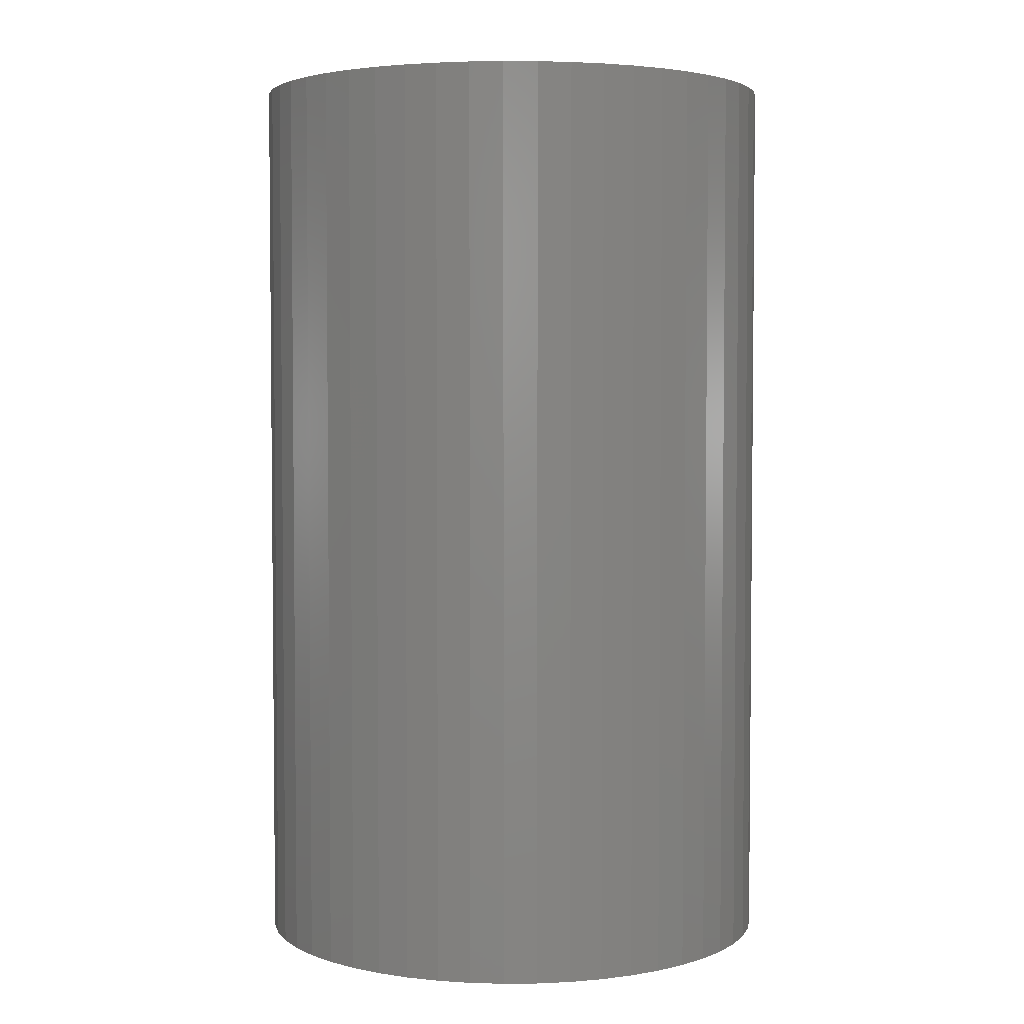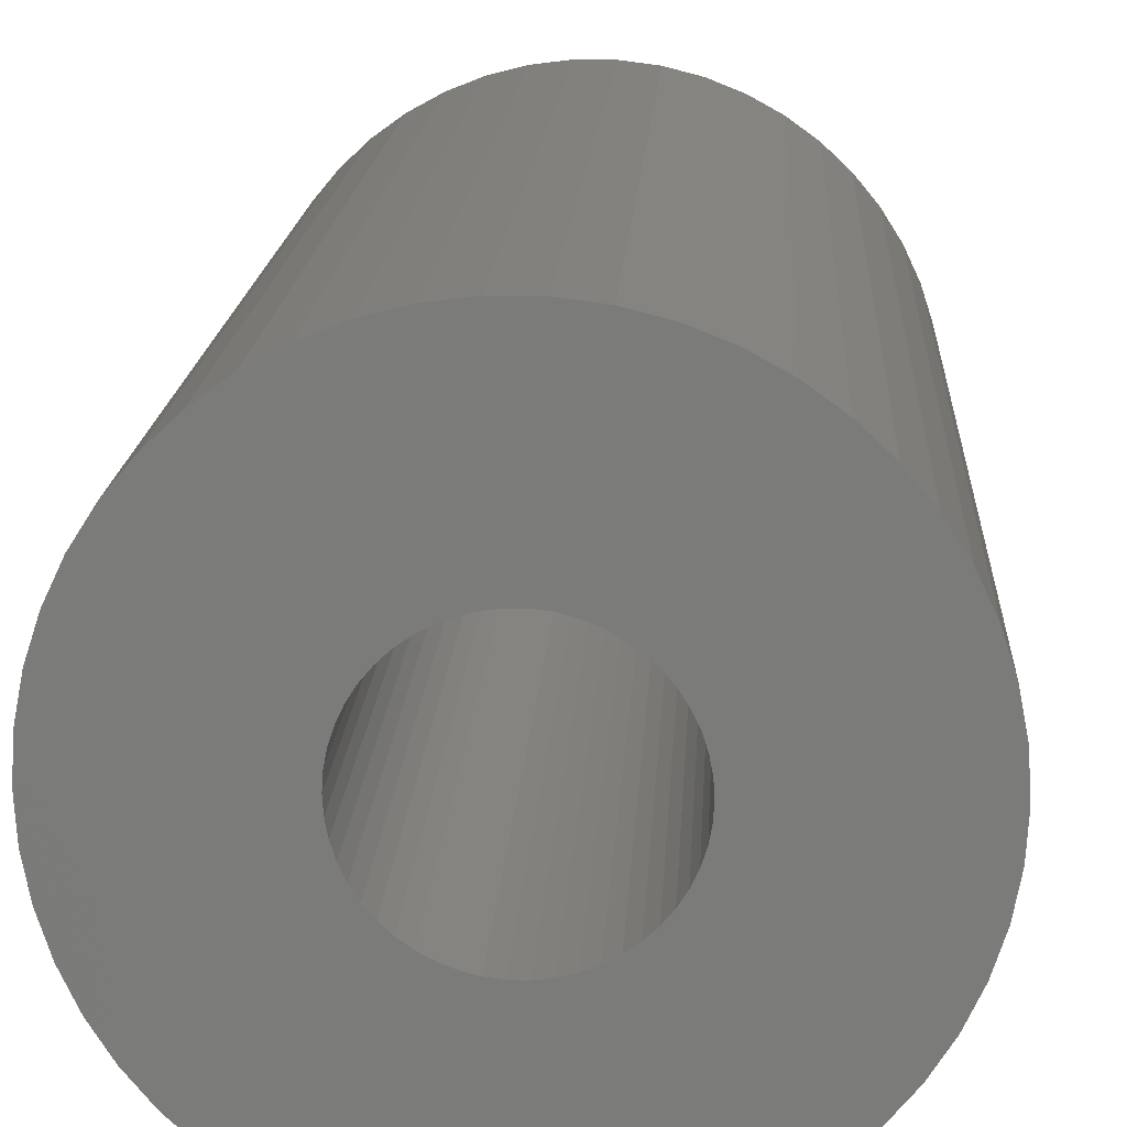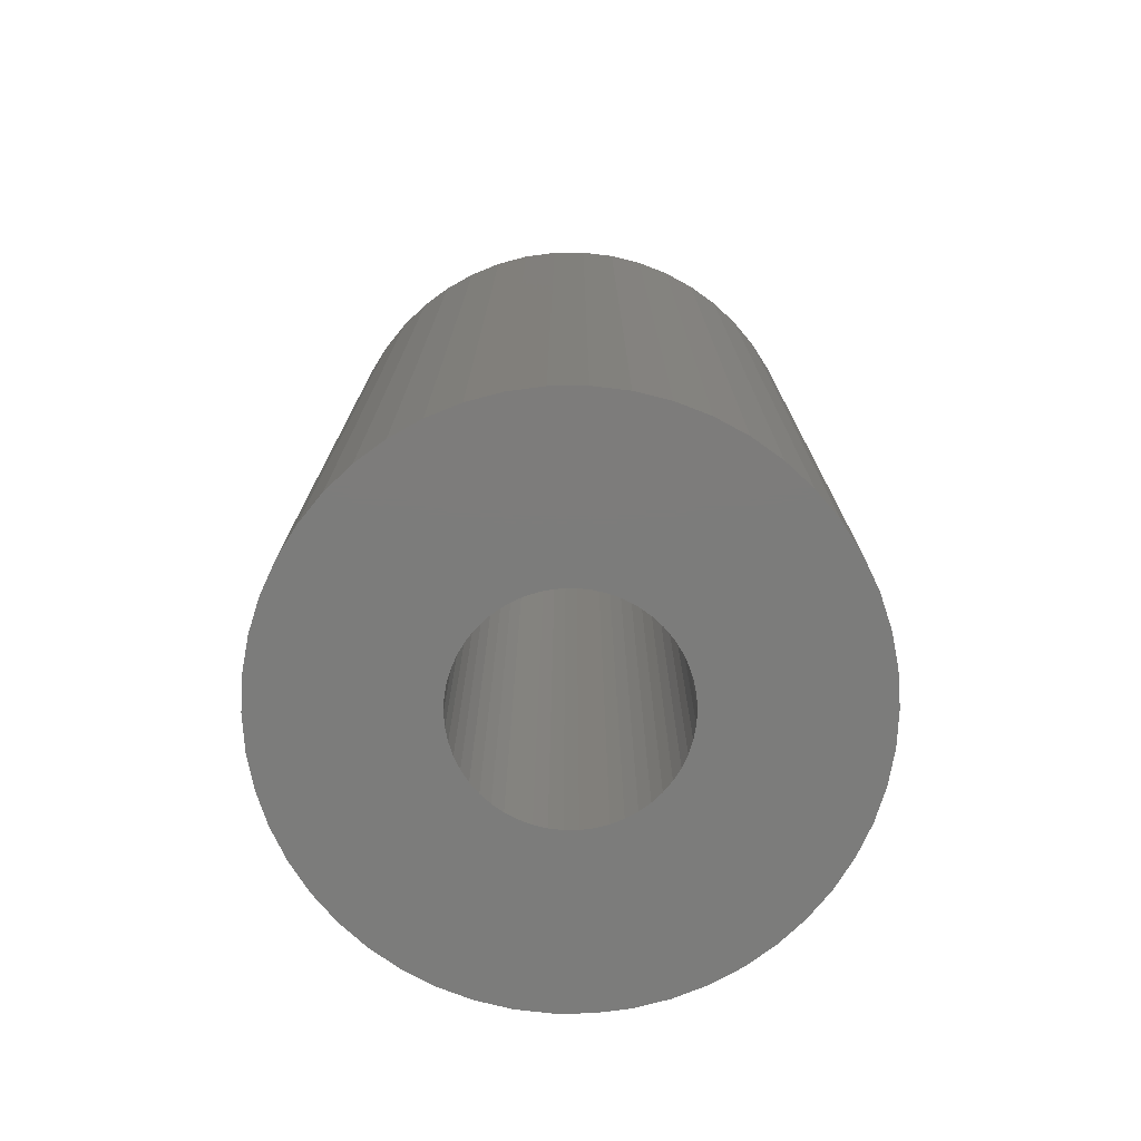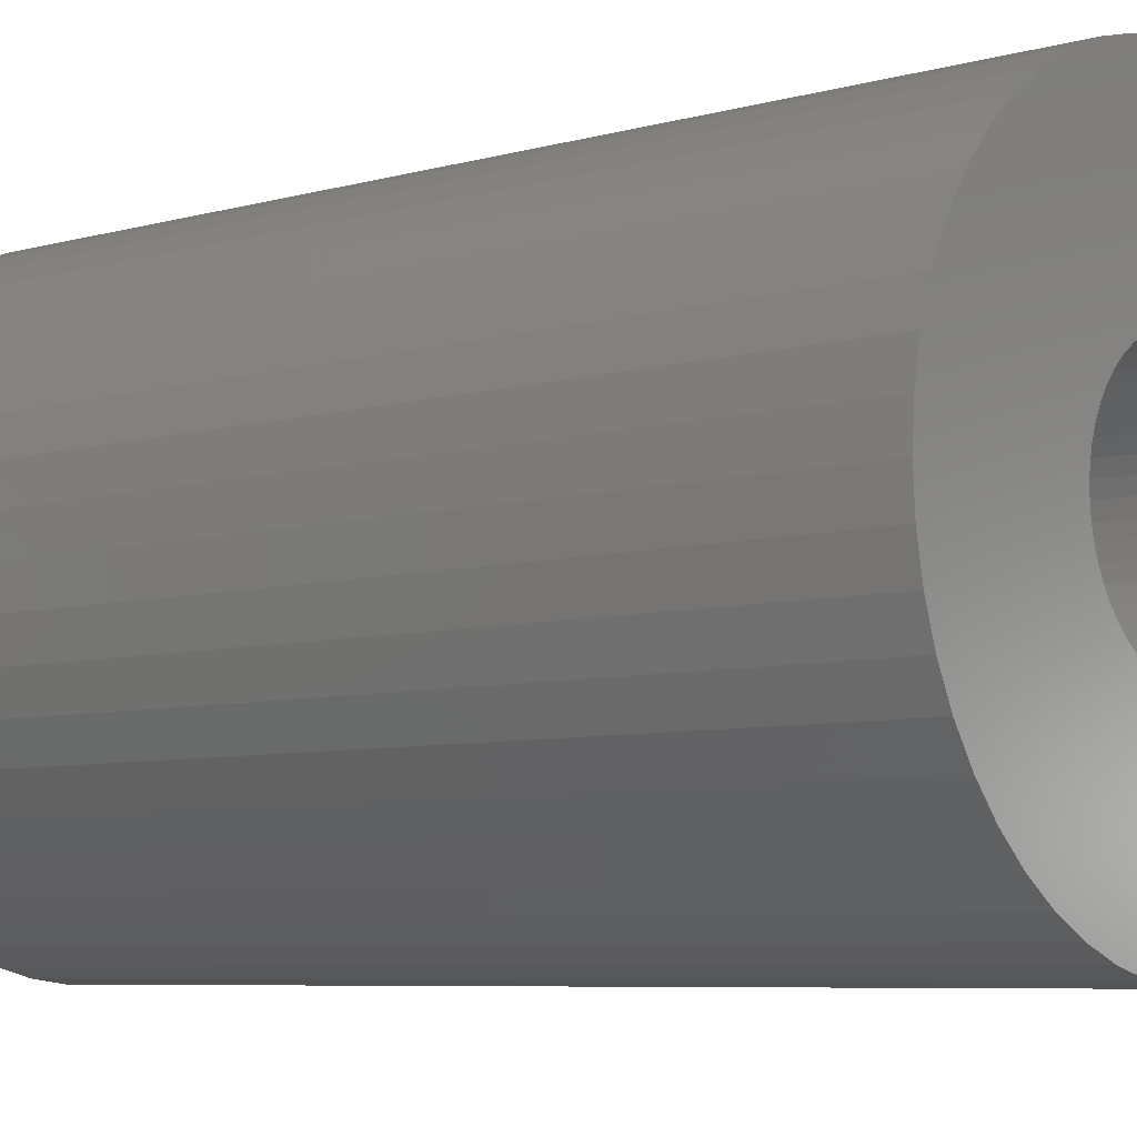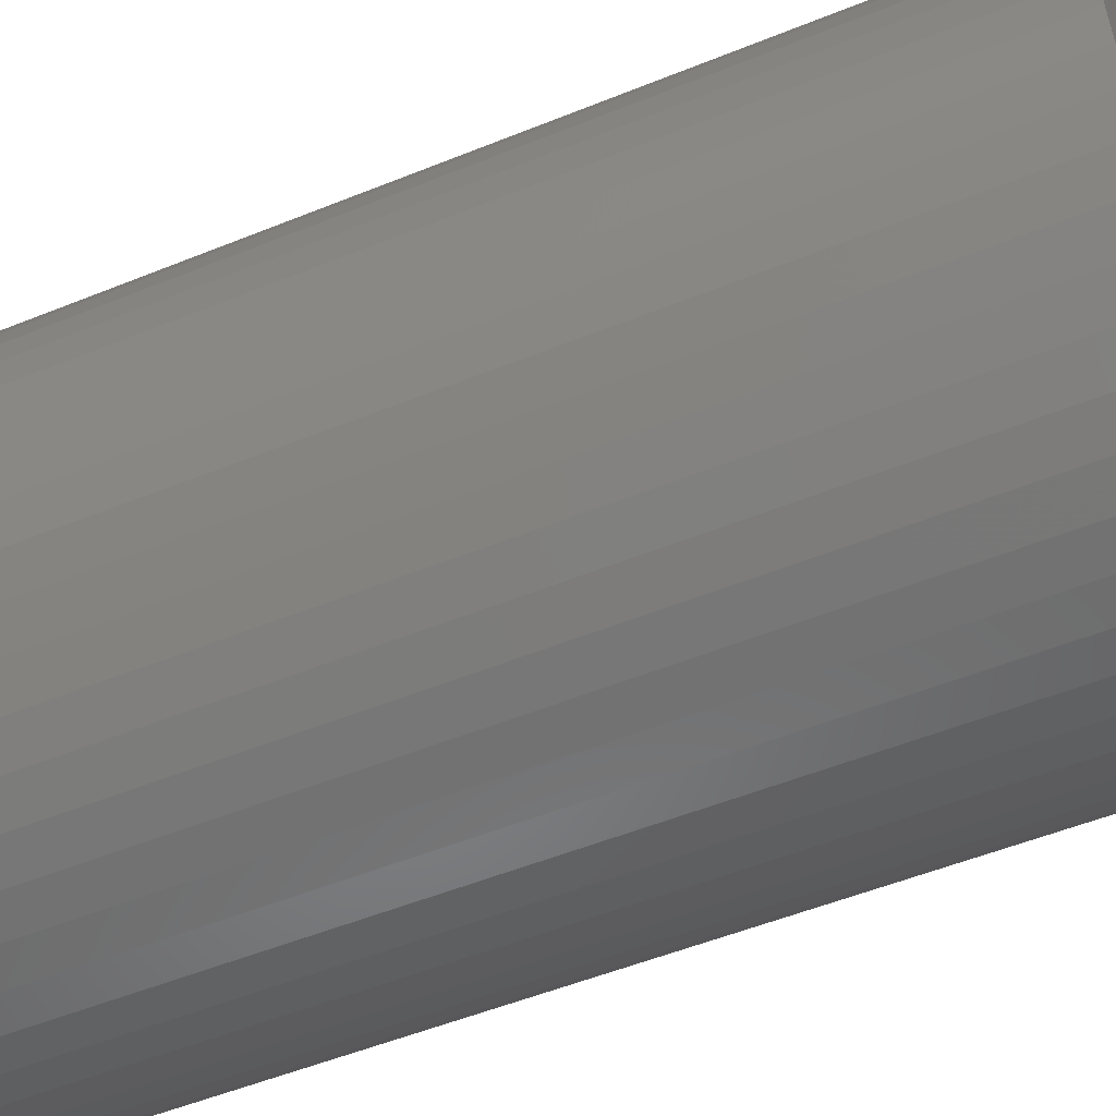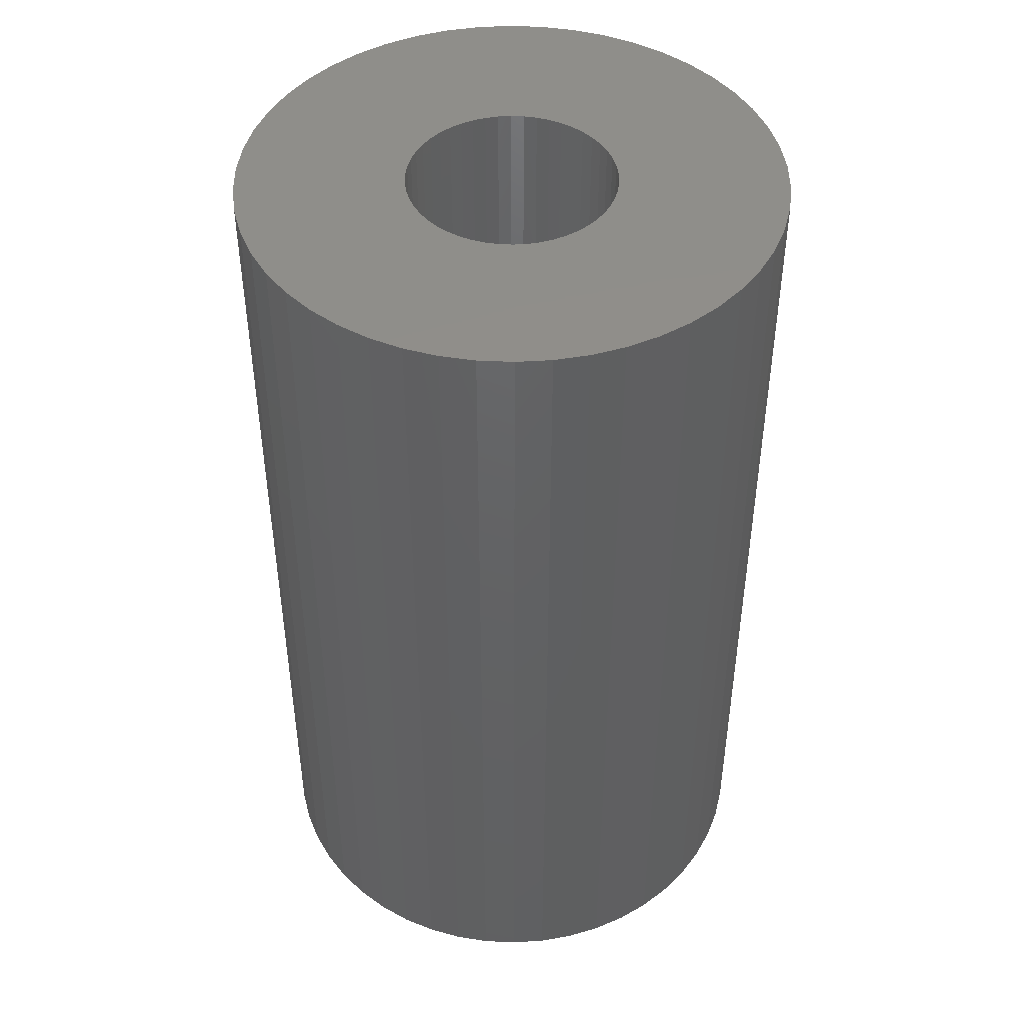
<metadata>
{"format":"stl","ext":"stl","renderer":"f3d","projection":"perspective","resolution":1024,"background":"white","views":[{"elev":3.6,"azim":34.2,"up":"+Z"},{"elev":15.5,"azim":-177.0,"up":"+Y"},{"elev":-75.6,"azim":36.4,"up":"+Z"},{"elev":-6.4,"azim":-49.3,"up":"+Y"},{"elev":-52.2,"azim":113.7,"up":"+Y"},{"elev":45.5,"azim":-76.1,"up":"+Z"}]}
</metadata>
<code>
# stl→obj: 200 verts, 400 faces
v 3.5 0 6
v 3.472 0.4387 -6
v 3.472 0.4387 6
v 3.5 0 -6
v -3.5 0 -6
v -3.472 0.4387 6
v -3.472 0.4387 -6
v -3.5 0 6
v 0.2198 3.493 -6
v -0.2198 3.493 6
v 0.2198 3.493 6
v -0.2198 3.493 -6
v 2.551 2.396 -6
v 2.231 2.697 6
v 2.551 2.396 6
v 2.231 2.697 -6
v -2.231 2.697 -6
v -2.551 2.396 6
v -2.231 2.697 6
v -2.551 2.396 -6
v -1.082 3.329 -6
v -1.49 3.167 6
v -1.082 3.329 6
v -1.49 3.167 -6
v 3.254 1.288 6
v 3.067 1.686 -6
v 3.067 1.686 6
v 3.254 1.288 -6
v 3.39 0.8704 -6
v 3.39 0.8704 6
v 2.832 2.057 -6
v 2.832 2.057 6
v 1.49 3.167 -6
v 1.082 3.329 6
v 1.49 3.167 6
v 1.082 3.329 -6
v 1.875 2.955 6
v 1.875 2.955 -6
v -3.067 1.686 -6
v -2.832 2.057 6
v -2.832 2.057 -6
v -3.067 1.686 6
v -3.39 0.8704 -6
v -3.254 1.288 6
v -3.254 1.288 -6
v -3.39 0.8704 6
v -1.875 2.955 -6
v -1.875 2.955 6
v -0.6558 3.438 6
v -0.6558 3.438 -6
v 3.472 -0.4387 6
v 3.472 -0.4387 -6
v -1.082 -3.329 -6
v -0.6558 -3.438 6
v -1.082 -3.329 6
v -0.6558 -3.438 -6
v -3.067 -1.686 -6
v -3.254 -1.288 6
v -3.254 -1.288 -6
v -3.067 -1.686 6
v 0.2198 -3.493 -6
v 0.6558 -3.438 6
v 0.2198 -3.493 6
v 0.6558 -3.438 -6
v 0.6558 3.438 6
v 0.6558 3.438 -6
v 3.254 -1.288 6
v 3.39 -0.8704 -6
v 3.39 -0.8704 6
v 3.254 -1.288 -6
v -3.39 -0.8704 6
v -3.39 -0.8704 -6
v 1.082 -3.329 -6
v 1.49 -3.167 6
v 1.082 -3.329 6
v 1.49 -3.167 -6
v 1.35 0 6
v 1.339 0.1692 6
v 1.308 0.3357 6
v 1.339 -0.1692 6
v 1.255 0.497 6
v 1.183 0.6504 6
v 1.308 -0.3357 6
v 1.092 0.7935 6
v 0.9841 0.9241 6
v 1.255 -0.497 6
v 0.8605 1.04 6
v 3.067 -1.686 6
v 0.7234 1.14 6
v 1.183 -0.6504 6
v 2.832 -2.057 6
v 0.5748 1.222 6
v 0.4172 1.284 6
v 0.253 1.326 6
v 0.08477 1.347 6
v -0.08477 1.347 6
v -0.253 1.326 6
v -0.4172 1.284 6
v -0.5748 1.222 6
v -0.7234 1.14 6
v -0.8605 1.04 6
v -0.9841 0.9241 6
v -1.092 0.7935 6
v -1.183 0.6504 6
v 1.092 -0.7935 6
v 2.551 -2.396 6
v 0.9841 -0.9241 6
v 2.231 -2.697 6
v 0.8605 -1.04 6
v 1.875 -2.955 6
v 0.7234 -1.14 6
v 0.5748 -1.222 6
v 0.4172 -1.284 6
v 0.253 -1.326 6
v 0.08477 -1.347 6
v -0.08477 -1.347 6
v -0.2198 -3.493 6
v -0.253 -1.326 6
v -0.4172 -1.284 6
v -0.5748 -1.222 6
v -1.49 -3.167 6
v -0.7234 -1.14 6
v -1.875 -2.955 6
v -0.8605 -1.04 6
v -2.231 -2.697 6
v -0.9841 -0.9241 6
v -2.551 -2.396 6
v -1.092 -0.7935 6
v -2.832 -2.057 6
v -1.183 -0.6504 6
v -1.255 -0.497 6
v -1.308 -0.3357 6
v -1.339 -0.1692 6
v -3.472 -0.4387 6
v -1.35 0 6
v -1.255 0.497 6
v -1.308 0.3357 6
v -1.339 0.1692 6
v 2.231 -2.697 -6
v 2.551 -2.396 -6
v 3.067 -1.686 -6
v 2.832 -2.057 -6
v -0.2198 -3.493 -6
v -1.49 -3.167 -6
v -2.551 -2.396 -6
v -2.832 -2.057 -6
v -3.472 -0.4387 -6
v 1.35 0 -6
v 1.339 -0.1692 -6
v 1.308 -0.3357 -6
v 1.339 0.1692 -6
v 1.255 -0.497 -6
v 1.183 -0.6504 -6
v 1.308 0.3357 -6
v 1.092 -0.7935 -6
v 0.9841 -0.9241 -6
v 1.255 0.497 -6
v 0.8605 -1.04 -6
v 1.875 -2.955 -6
v 0.7234 -1.14 -6
v 1.183 0.6504 -6
v 0.5748 -1.222 -6
v 0.4172 -1.284 -6
v 0.253 -1.326 -6
v 0.08477 -1.347 -6
v -0.08477 -1.347 -6
v -0.253 -1.326 -6
v -0.4172 -1.284 -6
v -0.5748 -1.222 -6
v -0.7234 -1.14 -6
v -1.875 -2.955 -6
v -0.8605 -1.04 -6
v -2.231 -2.697 -6
v -0.9841 -0.9241 -6
v -1.092 -0.7935 -6
v -1.183 -0.6504 -6
v 1.092 0.7935 -6
v 0.9841 0.9241 -6
v 0.8605 1.04 -6
v 0.7234 1.14 -6
v 0.5748 1.222 -6
v 0.4172 1.284 -6
v 0.253 1.326 -6
v 0.08477 1.347 -6
v -0.08477 1.347 -6
v -0.253 1.326 -6
v -0.4172 1.284 -6
v -0.5748 1.222 -6
v -0.7234 1.14 -6
v -0.8605 1.04 -6
v -0.9841 0.9241 -6
v -1.092 0.7935 -6
v -1.183 0.6504 -6
v -1.255 0.497 -6
v -1.308 0.3357 -6
v -1.339 0.1692 -6
v -1.35 0 -6
v -1.255 -0.497 -6
v -1.308 -0.3357 -6
v -1.339 -0.1692 -6
f 1 2 3
f 2 1 4
f 5 6 7
f 6 5 8
f 9 10 11
f 10 9 12
f 13 14 15
f 14 13 16
f 17 18 19
f 18 17 20
f 21 22 23
f 22 21 24
f 25 26 27
f 26 25 28
f 3 29 30
f 29 3 2
f 27 31 32
f 31 27 26
f 33 34 35
f 34 33 36
f 16 37 14
f 37 16 38
f 39 40 41
f 40 39 42
f 41 18 20
f 18 41 40
f 43 44 45
f 44 43 46
f 47 19 48
f 19 47 17
f 12 49 10
f 49 12 50
f 51 4 1
f 4 51 52
f 53 54 55
f 54 53 56
f 57 58 59
f 58 57 60
f 61 62 63
f 62 61 64
f 30 28 25
f 28 30 29
f 32 13 15
f 13 32 31
f 36 65 34
f 65 36 66
f 66 11 65
f 11 66 9
f 38 35 37
f 35 38 33
f 45 42 39
f 42 45 44
f 50 23 49
f 23 50 21
f 67 68 69
f 68 67 70
f 69 52 51
f 52 69 68
f 59 71 72
f 71 59 58
f 73 74 75
f 74 73 76
f 64 75 62
f 75 64 73
f 77 1 3
f 78 3 30
f 1 77 51
f 79 30 25
f 80 51 77
f 81 25 27
f 51 80 69
f 82 27 32
f 83 69 80
f 84 32 15
f 69 83 67
f 85 15 14
f 86 67 83
f 87 14 37
f 67 86 88
f 89 37 35
f 90 88 86
f 88 90 91
f 3 78 77
f 30 79 78
f 25 81 79
f 27 82 81
f 32 84 82
f 92 35 34
f 15 85 84
f 14 87 85
f 37 89 87
f 93 34 65
f 35 92 89
f 34 93 92
f 65 94 93
f 11 94 65
f 11 95 94
f 11 96 95
f 10 96 11
f 10 97 96
f 49 97 10
f 97 49 98
f 23 98 49
f 98 23 99
f 22 99 23
f 99 22 100
f 48 100 22
f 100 48 101
f 19 101 48
f 101 19 102
f 18 102 19
f 102 18 103
f 103 40 104
f 40 103 18
f 105 91 90
f 91 105 106
f 107 106 105
f 106 107 108
f 109 108 107
f 108 109 110
f 111 110 109
f 110 111 74
f 112 74 111
f 74 112 75
f 113 75 112
f 75 113 62
f 114 62 113
f 114 63 62
f 115 63 114
f 116 63 115
f 116 117 63
f 118 117 116
f 54 118 119
f 55 119 120
f 118 54 117
f 121 120 122
f 123 122 124
f 125 124 126
f 119 55 54
f 127 126 128
f 129 128 130
f 60 130 131
f 58 131 132
f 71 132 133
f 120 121 55
f 134 133 135
f 42 104 40
f 104 42 136
f 122 123 121
f 44 136 42
f 124 125 123
f 136 44 137
f 126 127 125
f 46 137 44
f 128 129 127
f 137 46 138
f 130 60 129
f 6 138 46
f 131 58 60
f 138 6 135
f 132 71 58
f 8 135 6
f 133 134 71
f 135 8 134
f 7 46 43
f 46 7 6
f 24 48 22
f 48 24 47
f 139 106 108
f 106 139 140
f 91 141 88
f 141 91 142
f 143 63 117
f 63 143 61
f 144 55 121
f 55 144 53
f 145 129 146
f 129 145 127
f 147 8 5
f 8 147 134
f 148 4 52
f 149 52 68
f 4 148 2
f 150 68 70
f 151 2 148
f 152 70 141
f 2 151 29
f 153 141 142
f 154 29 151
f 155 142 140
f 29 154 28
f 156 140 139
f 157 28 154
f 158 139 159
f 28 157 26
f 160 159 76
f 161 26 157
f 26 161 31
f 52 149 148
f 68 150 149
f 70 152 150
f 141 153 152
f 142 155 153
f 162 76 73
f 140 156 155
f 139 158 156
f 159 160 158
f 163 73 64
f 76 162 160
f 73 163 162
f 64 164 163
f 61 164 64
f 61 165 164
f 61 166 165
f 143 166 61
f 143 167 166
f 56 167 143
f 167 56 168
f 53 168 56
f 168 53 169
f 144 169 53
f 169 144 170
f 171 170 144
f 170 171 172
f 173 172 171
f 172 173 174
f 145 174 173
f 174 145 175
f 175 146 176
f 146 175 145
f 177 31 161
f 31 177 13
f 178 13 177
f 13 178 16
f 179 16 178
f 16 179 38
f 180 38 179
f 38 180 33
f 181 33 180
f 33 181 36
f 182 36 181
f 36 182 66
f 183 66 182
f 183 9 66
f 184 9 183
f 185 9 184
f 185 12 9
f 186 12 185
f 50 186 187
f 21 187 188
f 186 50 12
f 24 188 189
f 47 189 190
f 17 190 191
f 187 21 50
f 20 191 192
f 41 192 193
f 39 193 194
f 45 194 195
f 43 195 196
f 188 24 21
f 7 196 197
f 57 176 146
f 176 57 198
f 189 47 24
f 59 198 57
f 190 17 47
f 198 59 199
f 191 20 17
f 72 199 59
f 192 41 20
f 199 72 200
f 193 39 41
f 147 200 72
f 194 45 39
f 200 147 197
f 195 43 45
f 5 197 147
f 196 7 43
f 197 5 7
f 72 134 147
f 134 72 71
f 76 110 74
f 110 76 159
f 88 70 67
f 70 88 141
f 56 117 54
f 117 56 143
f 173 123 125
f 123 173 171
f 145 125 127
f 125 145 173
f 146 60 57
f 60 146 129
f 159 108 110
f 108 159 139
f 106 142 91
f 142 106 140
f 171 121 123
f 121 171 144
f 161 84 177
f 84 161 82
f 182 92 93
f 92 182 181
f 188 98 99
f 98 188 187
f 136 193 104
f 193 136 194
f 151 79 154
f 79 151 78
f 185 95 96
f 95 185 184
f 180 87 89
f 87 180 179
f 135 196 138
f 196 135 197
f 103 191 102
f 191 103 192
f 187 97 98
f 97 187 186
f 191 101 102
f 101 191 190
f 158 111 109
f 111 158 160
f 179 85 87
f 85 179 178
f 177 85 178
f 85 177 84
f 183 93 94
f 93 183 182
f 184 94 95
f 94 184 183
f 181 89 92
f 89 181 180
f 137 194 136
f 194 137 195
f 138 195 137
f 195 138 196
f 104 192 103
f 192 104 193
f 186 96 97
f 96 186 185
f 190 100 101
f 100 190 189
f 189 99 100
f 99 189 188
f 148 78 151
f 78 148 77
f 149 77 148
f 77 149 80
f 150 80 149
f 80 150 83
f 165 116 115
f 116 165 166
f 157 82 161
f 82 157 81
f 154 81 157
f 81 154 79
f 156 105 155
f 105 156 107
f 155 90 153
f 90 155 105
f 153 86 152
f 86 153 90
f 128 176 130
f 176 128 175
f 160 112 111
f 112 160 162
f 162 113 112
f 113 162 163
f 156 109 107
f 109 156 158
f 152 83 150
f 83 152 86
f 170 124 122
f 124 170 172
f 168 120 119
f 120 168 169
f 167 119 118
f 119 167 168
f 166 118 116
f 118 166 167
f 131 199 132
f 199 131 198
f 132 200 133
f 200 132 199
f 133 197 135
f 197 133 200
f 130 198 131
f 198 130 176
f 126 175 128
f 175 126 174
f 172 126 124
f 126 172 174
f 163 114 113
f 114 163 164
f 164 115 114
f 115 164 165
f 169 122 120
f 122 169 170

</code>
